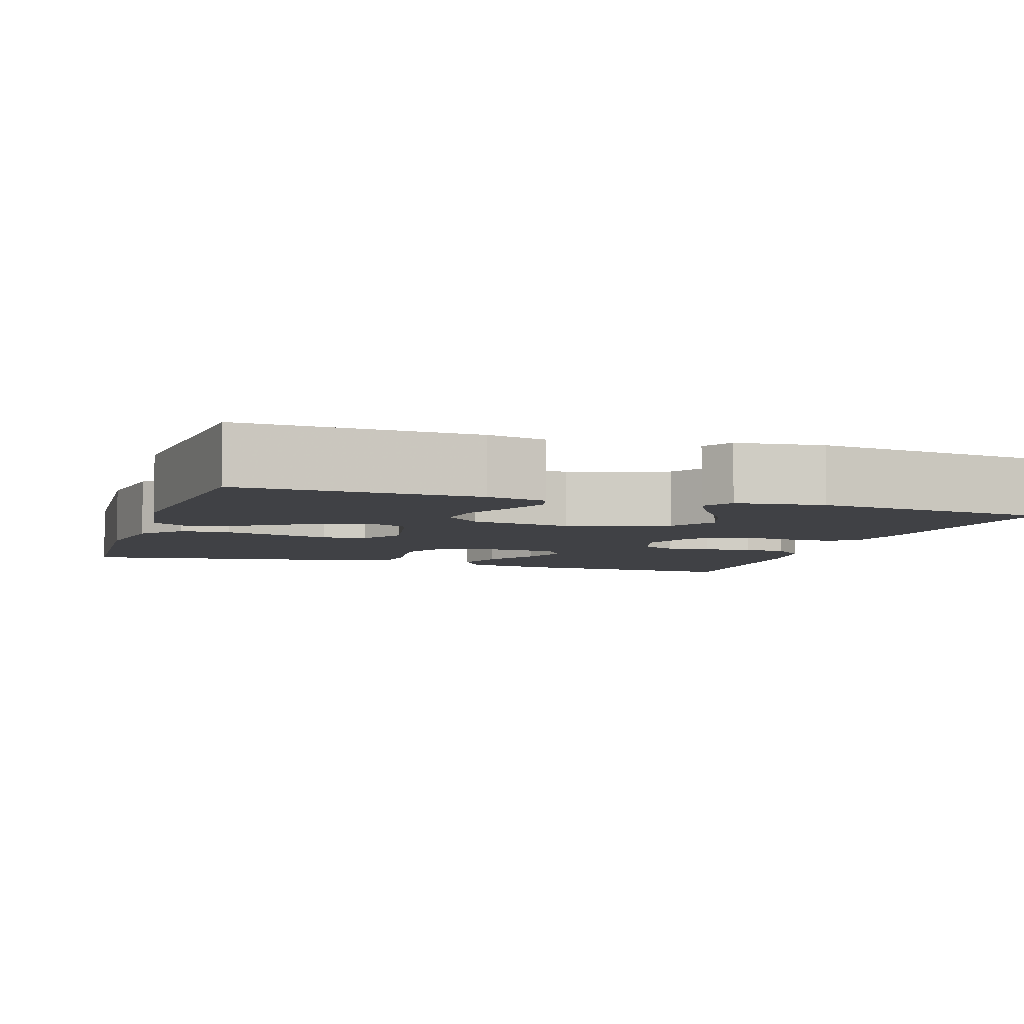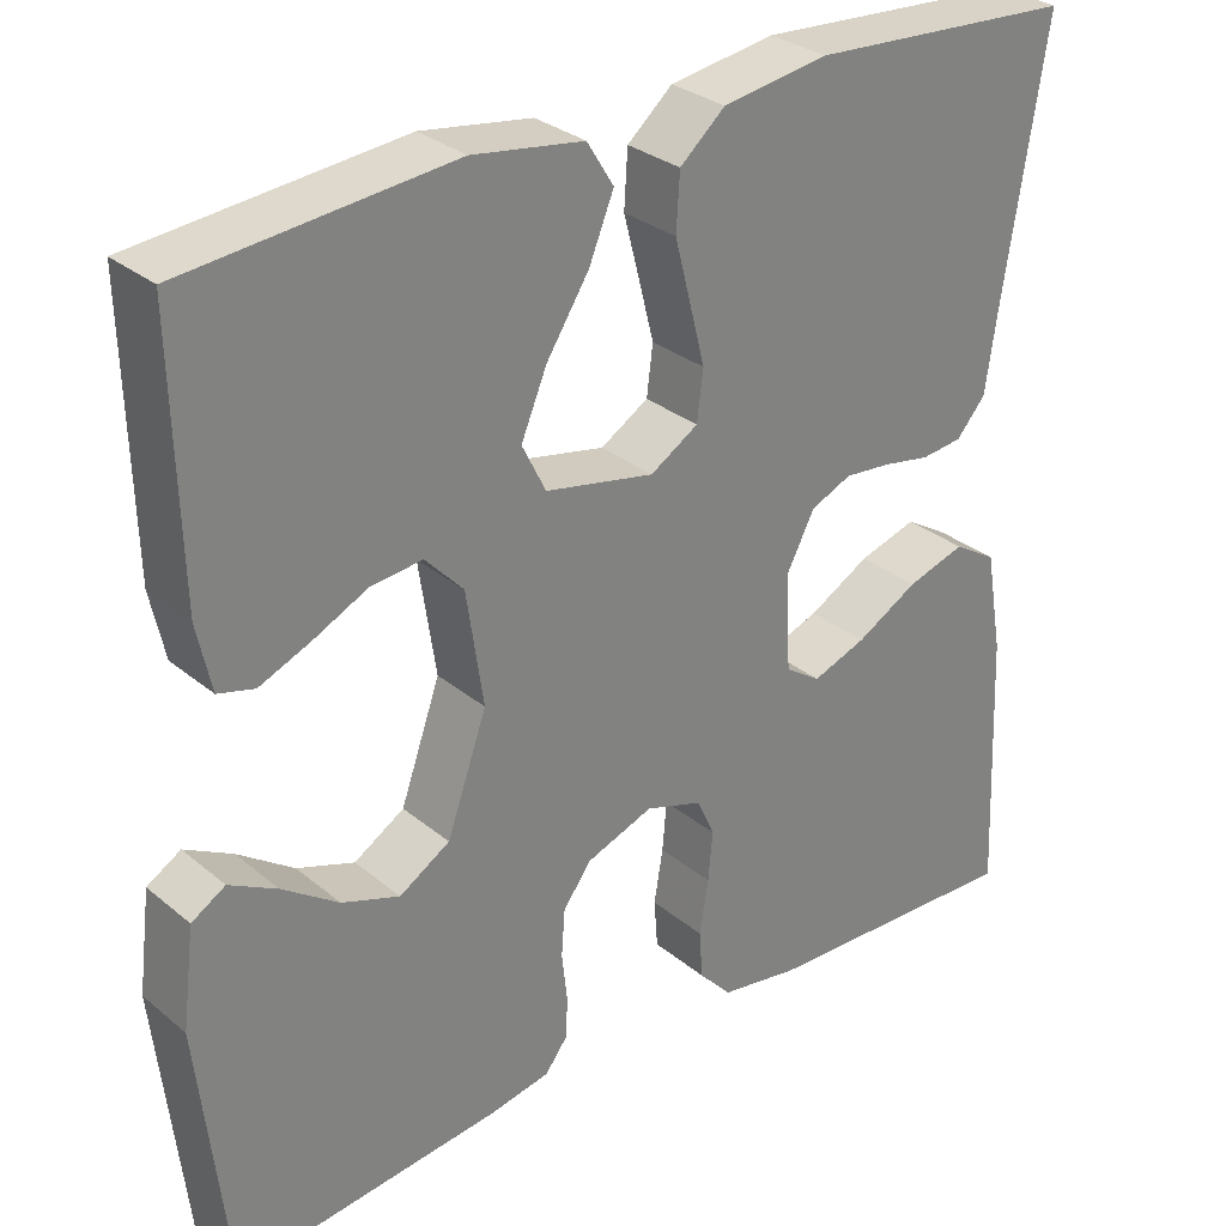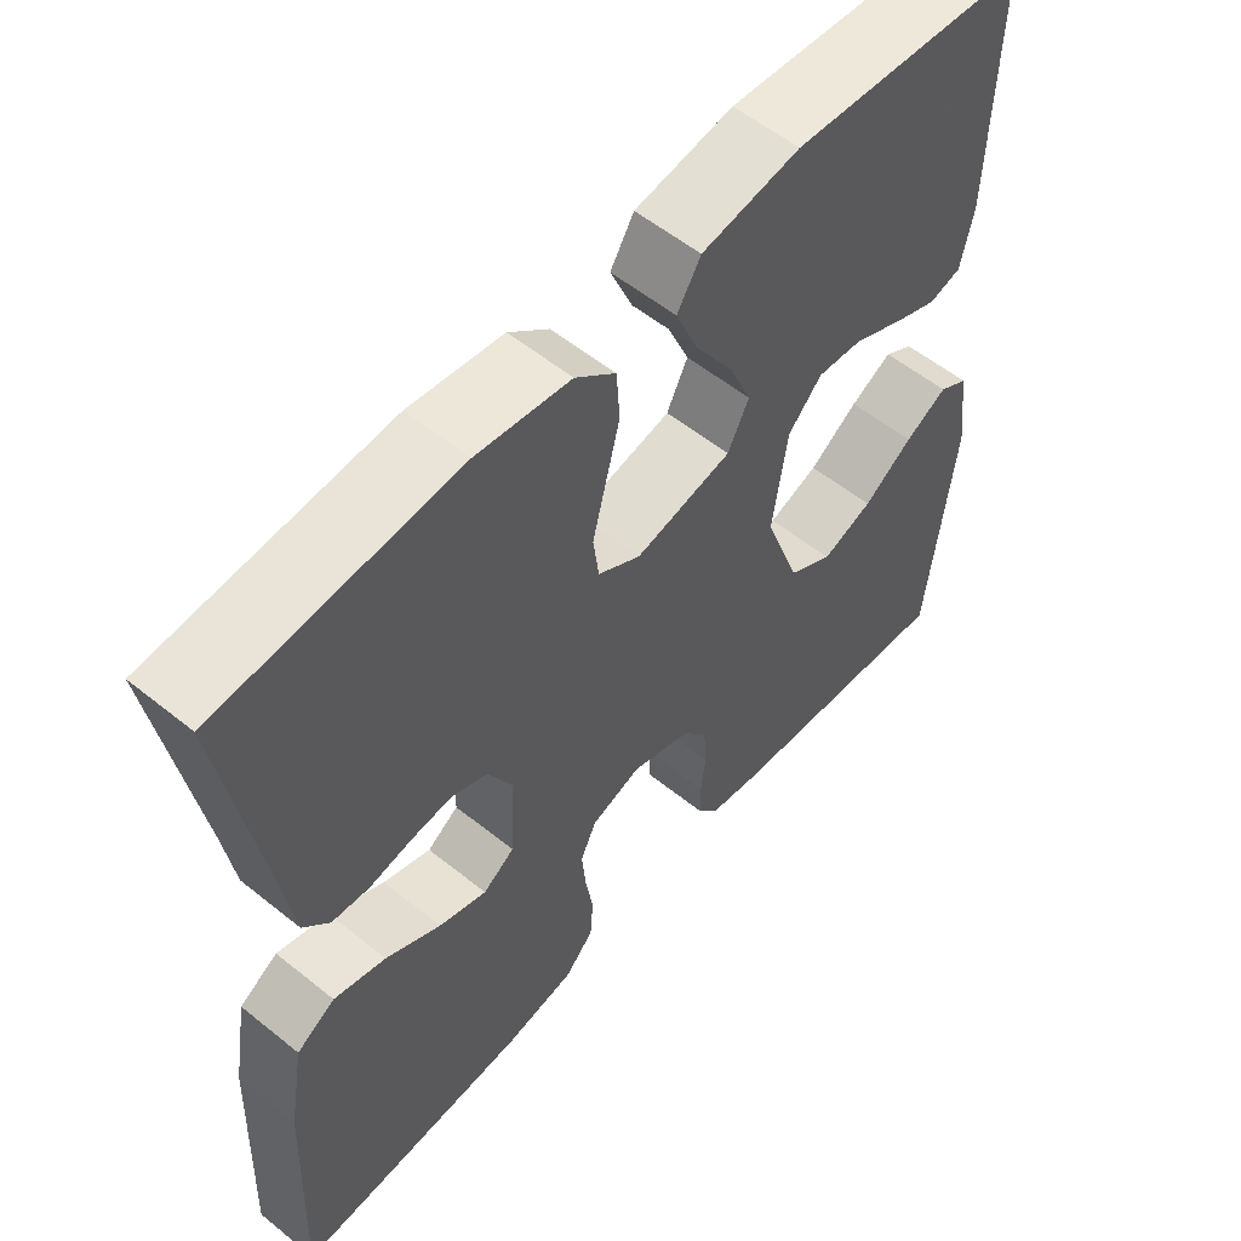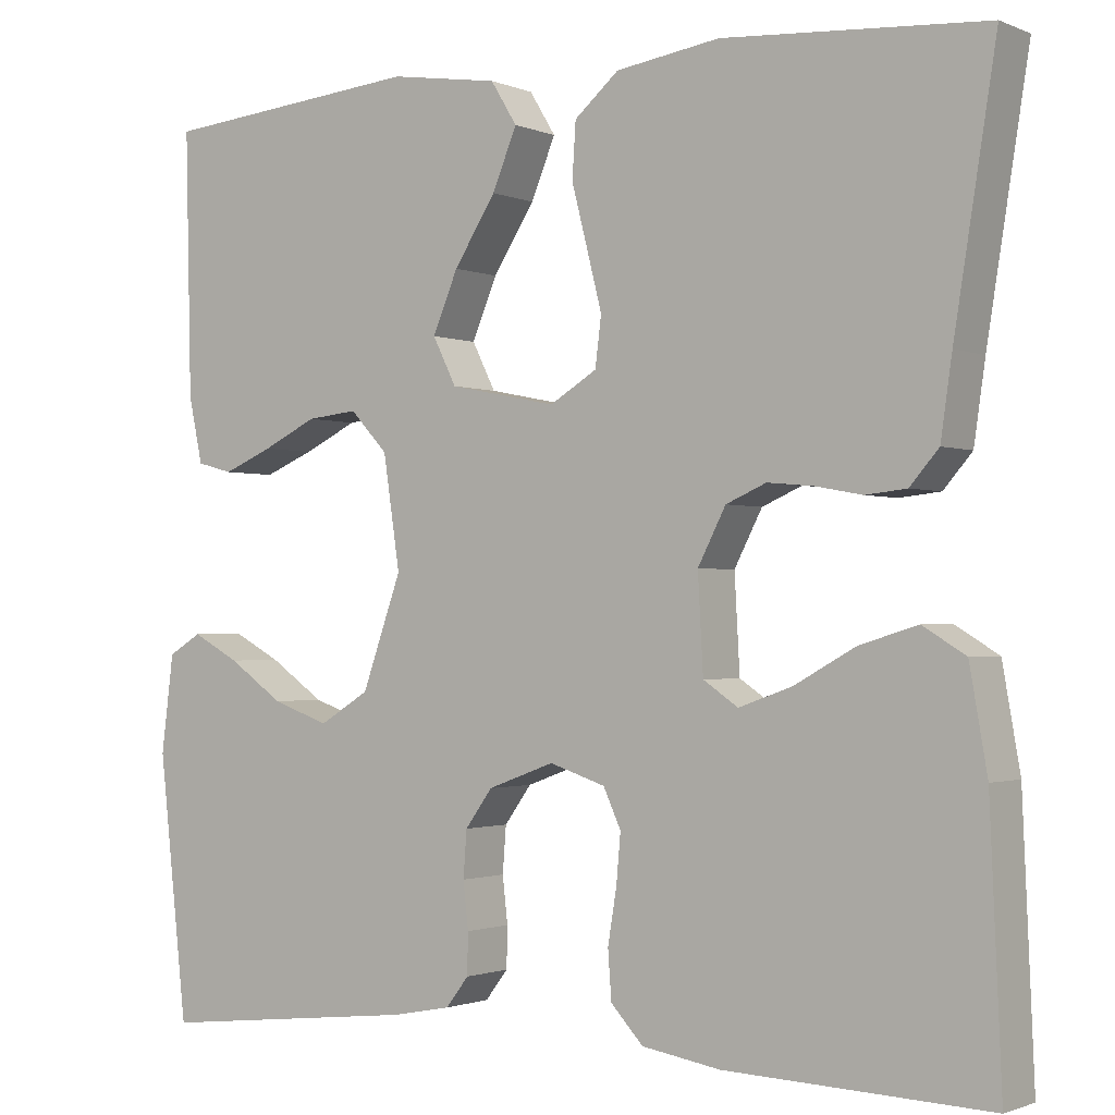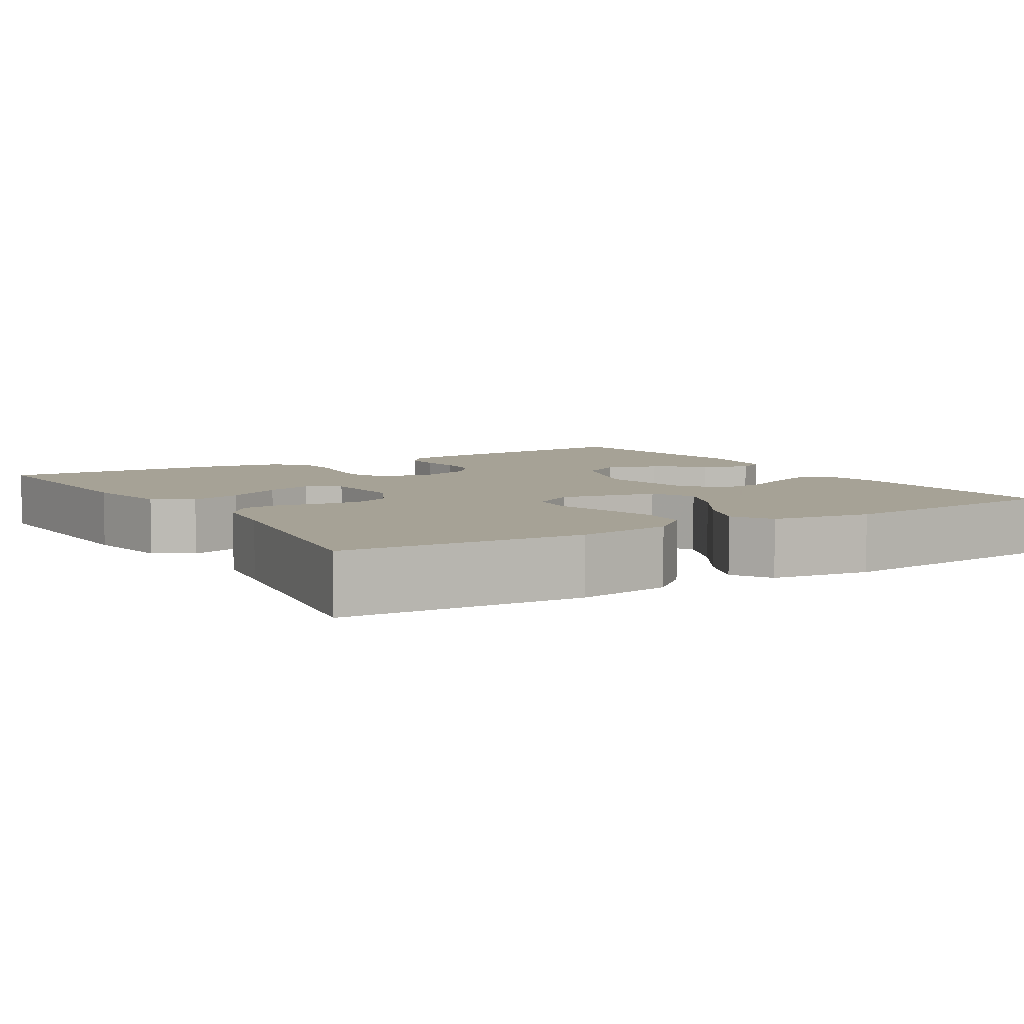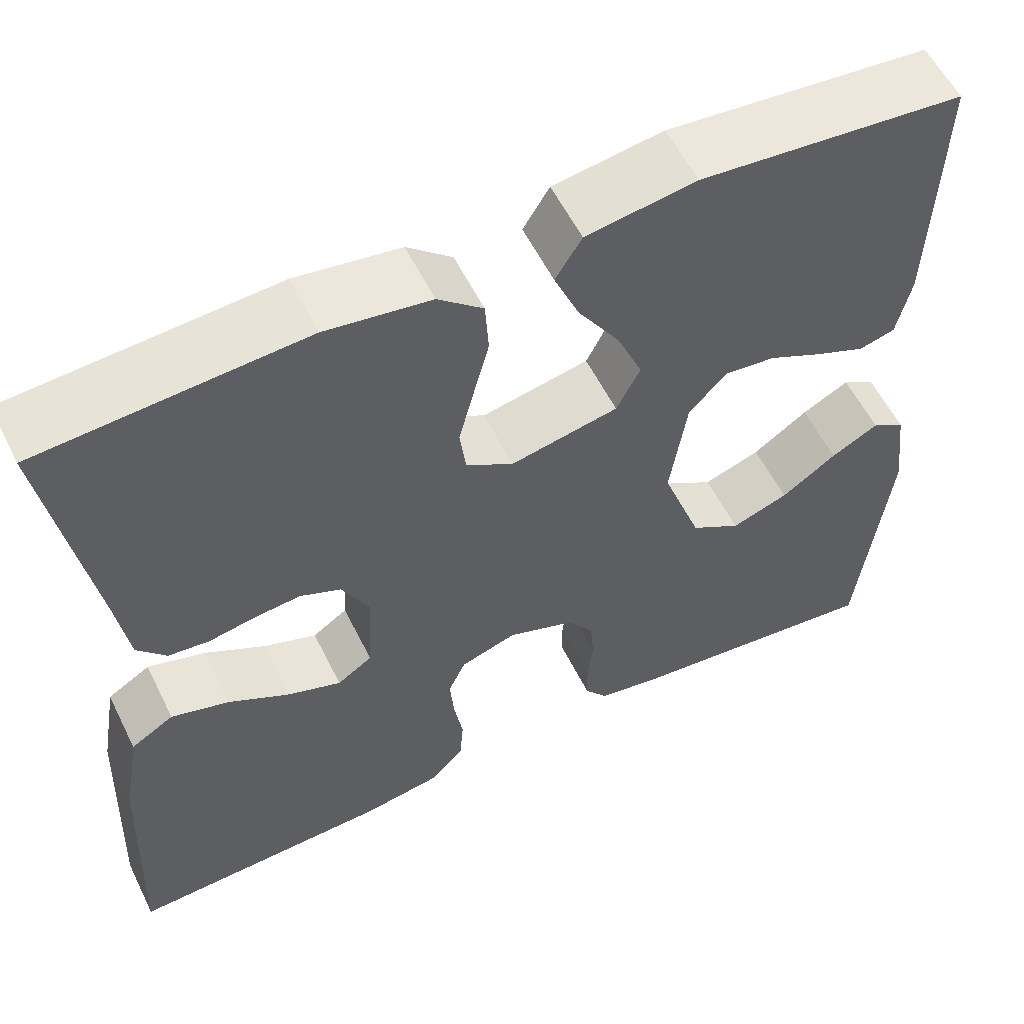
<metadata>
{"format":"obj","ext":"obj","renderer":"f3d","projection":"perspective","resolution":1024,"background":"white","views":[{"elev":-5.8,"azim":71.8,"up":"+Y"},{"elev":30.2,"azim":139.8,"up":"+Z"},{"elev":56.5,"azim":-49.9,"up":"+Z"},{"elev":-1.4,"azim":-145.4,"up":"+Z"},{"elev":6.3,"azim":-31.6,"up":"+Y"},{"elev":57.3,"azim":-26.2,"up":"+Z"}]}
</metadata>
<code>
v 0.5 0.07 -0.5
v 0.2 0.07 -0.467
v 0.132 0.07 -0.454
v 0.106 0.07 -0.42
v 0.105 0.07 -0.373
v 0.111 0.07 -0.32
v 0.107 0.07 -0.267
v 0.076 0.07 -0.224
v 0 0.07 -0.196
v -0.064 0.07 -0.217
v -0.084 0.07 -0.261
v -0.079 0.07 -0.317
v -0.069 0.07 -0.378
v -0.073 0.07 -0.433
v -0.11 0.07 -0.473
v -0.2 0.07 -0.488
v -0.5 0.07 -0.5
v -0.487 0.07 -0.2
v -0.467 0.07 -0.085
v -0.418 0.07 -0.055
v -0.352 0.07 -0.075
v -0.282 0.07 -0.114
v -0.221 0.07 -0.136
v -0.181 0.07 -0.109
v -0.175 0.07 0
v -0.207 0.07 0.062
v -0.253 0.07 0.082
v -0.306 0.07 0.077
v -0.359 0.07 0.067
v -0.406 0.07 0.072
v -0.439 0.07 0.11
v -0.452 0.07 0.2
v -0.5 0.07 0.5
v -0.2 0.07 0.52
v -0.081 0.07 0.502
v -0.03 0.07 0.458
v -0.026 0.07 0.395
v -0.044 0.07 0.325
v -0.061 0.07 0.258
v -0.054 0.07 0.202
v 0 0.07 0.169
v 0.123 0.07 0.194
v 0.15 0.07 0.248
v 0.121 0.07 0.317
v 0.073 0.07 0.392
v 0.045 0.07 0.46
v 0.075 0.07 0.509
v 0.2 0.07 0.528
v 0.5 0.07 0.5
v 0.493 0.07 0.2
v 0.477 0.07 0.125
v 0.436 0.07 0.114
v 0.379 0.07 0.138
v 0.317 0.07 0.168
v 0.259 0.07 0.174
v 0.216 0.07 0.128
v 0.197 0.07 0
v 0.242 0.07 -0.127
v 0.299 0.07 -0.162
v 0.364 0.07 -0.139
v 0.427 0.07 -0.095
v 0.481 0.07 -0.066
v 0.519 0.07 -0.089
v 0.533 0.07 -0.2
v 0.5 0 -0.5
v 0.2 0 -0.467
v 0.132 0 -0.454
v 0.106 0 -0.42
v 0.105 0 -0.373
v 0.111 0 -0.32
v 0.107 0 -0.267
v 0.076 0 -0.224
v 0 0 -0.196
v -0.064 0 -0.217
v -0.084 0 -0.261
v -0.079 0 -0.317
v -0.069 0 -0.378
v -0.073 0 -0.433
v -0.11 0 -0.473
v -0.2 0 -0.488
v -0.5 0 -0.5
v -0.487 0 -0.2
v -0.467 0 -0.085
v -0.418 0 -0.055
v -0.352 0 -0.075
v -0.282 0 -0.114
v -0.221 0 -0.136
v -0.181 0 -0.109
v -0.175 0 0
v -0.207 0 0.062
v -0.253 0 0.082
v -0.306 0 0.077
v -0.359 0 0.067
v -0.406 0 0.072
v -0.439 0 0.11
v -0.452 0 0.2
v -0.5 0 0.5
v -0.2 0 0.52
v -0.081 0 0.502
v -0.03 0 0.458
v -0.026 0 0.395
v -0.044 0 0.325
v -0.061 0 0.258
v -0.054 0 0.202
v 0 0 0.169
v 0.123 0 0.194
v 0.15 0 0.248
v 0.121 0 0.317
v 0.073 0 0.392
v 0.045 0 0.46
v 0.075 0 0.509
v 0.2 0 0.528
v 0.5 0 0.5
v 0.493 0 0.2
v 0.477 0 0.125
v 0.436 0 0.114
v 0.379 0 0.138
v 0.317 0 0.168
v 0.259 0 0.174
v 0.216 0 0.128
v 0.197 0 0
v 0.242 0 -0.127
v 0.299 0 -0.162
v 0.364 0 -0.139
v 0.427 0 -0.095
v 0.481 0 -0.066
v 0.519 0 -0.089
v 0.533 0 -0.2
f 60 61 62 63
f 59 60 63 64
f 51 52 53 54
f 49 50 51 54
f 49 54 55
f 48 49 55 56
f 44 45 46 47
f 43 44 47 48
f 35 36 37 38
f 35 38 39
f 32 33 34 35
f 32 35 39
f 31 32 39 40
f 28 29 30 31
f 27 28 31 40
f 19 20 21 22
f 19 22 23
f 18 19 23
f 17 18 23
f 16 17 23 24
f 12 13 14 15
f 11 12 15 16
f 10 11 16 24
f 3 4 5 6
f 3 6 7
f 2 3 7
f 59 64 1 2
f 58 59 2 7
f 57 58 7 8
f 43 48 56 57
f 42 43 57 8
f 41 42 8 9
f 26 27 40 41
f 25 26 41 9
f 9 10 24 25
f 127 126 125 124
f 128 127 124 123
f 118 117 116 115
f 118 115 114 113
f 119 118 113
f 120 119 113 112
f 111 110 109 108
f 112 111 108 107
f 102 101 100 99
f 103 102 99
f 99 98 97 96
f 103 99 96
f 104 103 96 95
f 95 94 93 92
f 104 95 92 91
f 86 85 84 83
f 87 86 83
f 87 83 82
f 87 82 81
f 88 87 81 80
f 79 78 77 76
f 80 79 76 75
f 88 80 75 74
f 70 69 68 67
f 71 70 67
f 71 67 66
f 66 65 128 123
f 71 66 123 122
f 72 71 122 121
f 121 120 112 107
f 72 121 107 106
f 73 72 106 105
f 105 104 91 90
f 73 105 90 89
f 89 88 74 73
f 1 65 66 2
f 2 66 67 3
f 3 67 68 4
f 4 68 69 5
f 5 69 70 6
f 6 70 71 7
f 7 71 72 8
f 8 72 73 9
f 9 73 74 10
f 10 74 75 11
f 11 75 76 12
f 12 76 77 13
f 13 77 78 14
f 14 78 79 15
f 15 79 80 16
f 16 80 81 17
f 17 81 82 18
f 18 82 83 19
f 19 83 84 20
f 20 84 85 21
f 21 85 86 22
f 22 86 87 23
f 23 87 88 24
f 24 88 89 25
f 25 89 90 26
f 26 90 91 27
f 27 91 92 28
f 28 92 93 29
f 29 93 94 30
f 30 94 95 31
f 31 95 96 32
f 32 96 97 33
f 33 97 98 34
f 34 98 99 35
f 35 99 100 36
f 36 100 101 37
f 37 101 102 38
f 38 102 103 39
f 39 103 104 40
f 40 104 105 41
f 41 105 106 42
f 42 106 107 43
f 43 107 108 44
f 44 108 109 45
f 45 109 110 46
f 46 110 111 47
f 47 111 112 48
f 48 112 113 49
f 49 113 114 50
f 50 114 115 51
f 51 115 116 52
f 52 116 117 53
f 53 117 118 54
f 54 118 119 55
f 55 119 120 56
f 56 120 121 57
f 57 121 122 58
f 58 122 123 59
f 59 123 124 60
f 60 124 125 61
f 61 125 126 62
f 62 126 127 63
f 63 127 128 64
f 64 128 65 1

</code>
